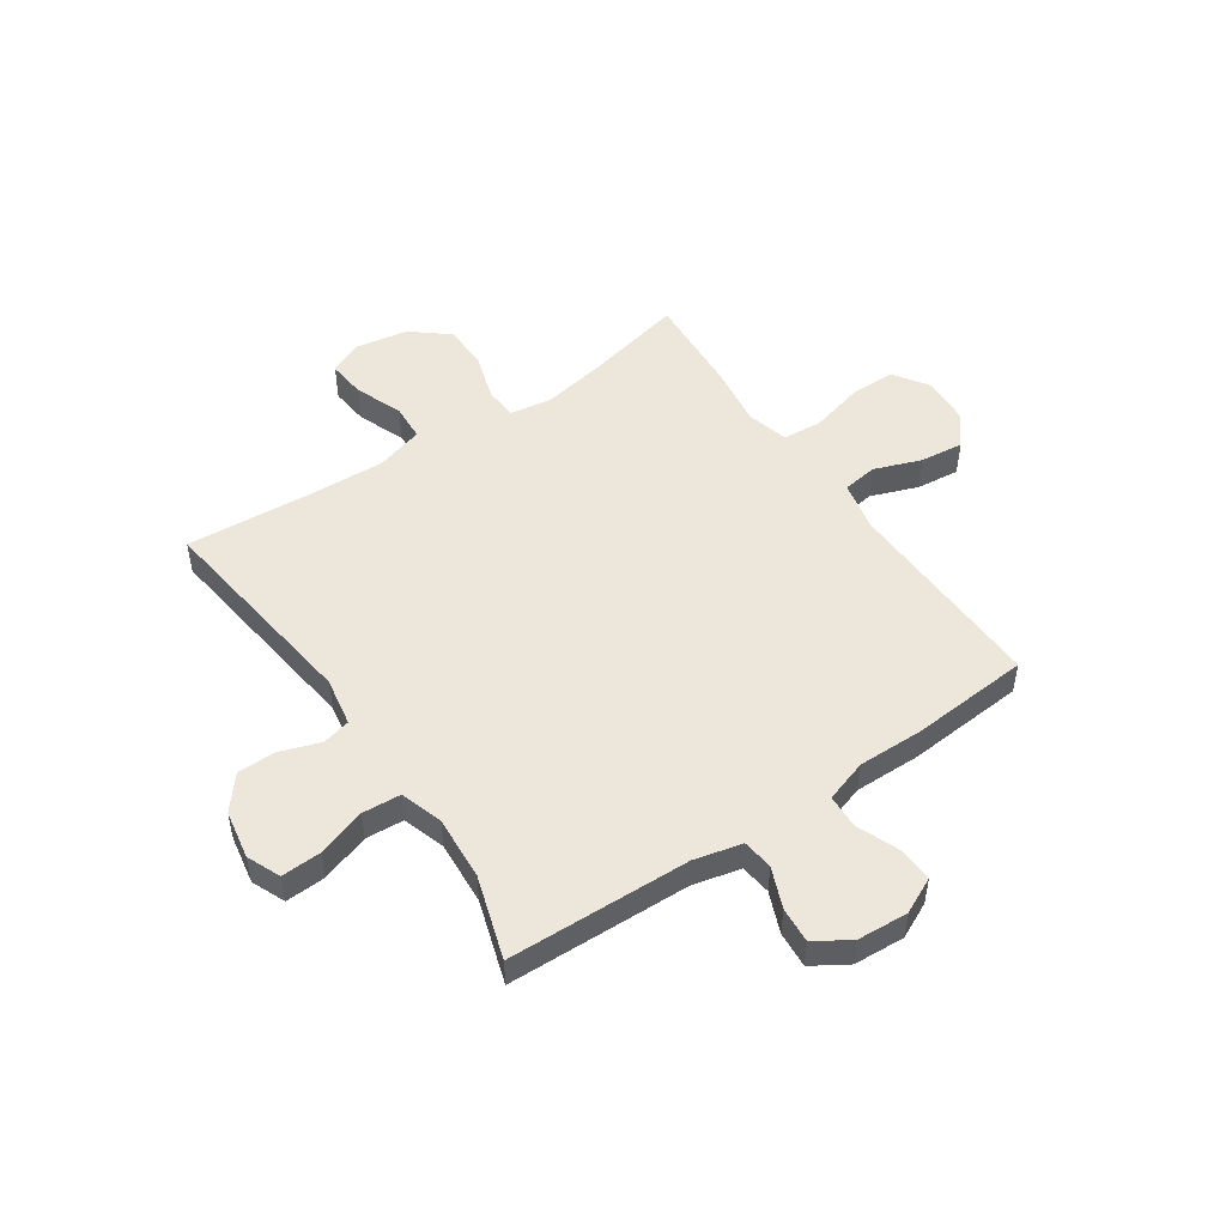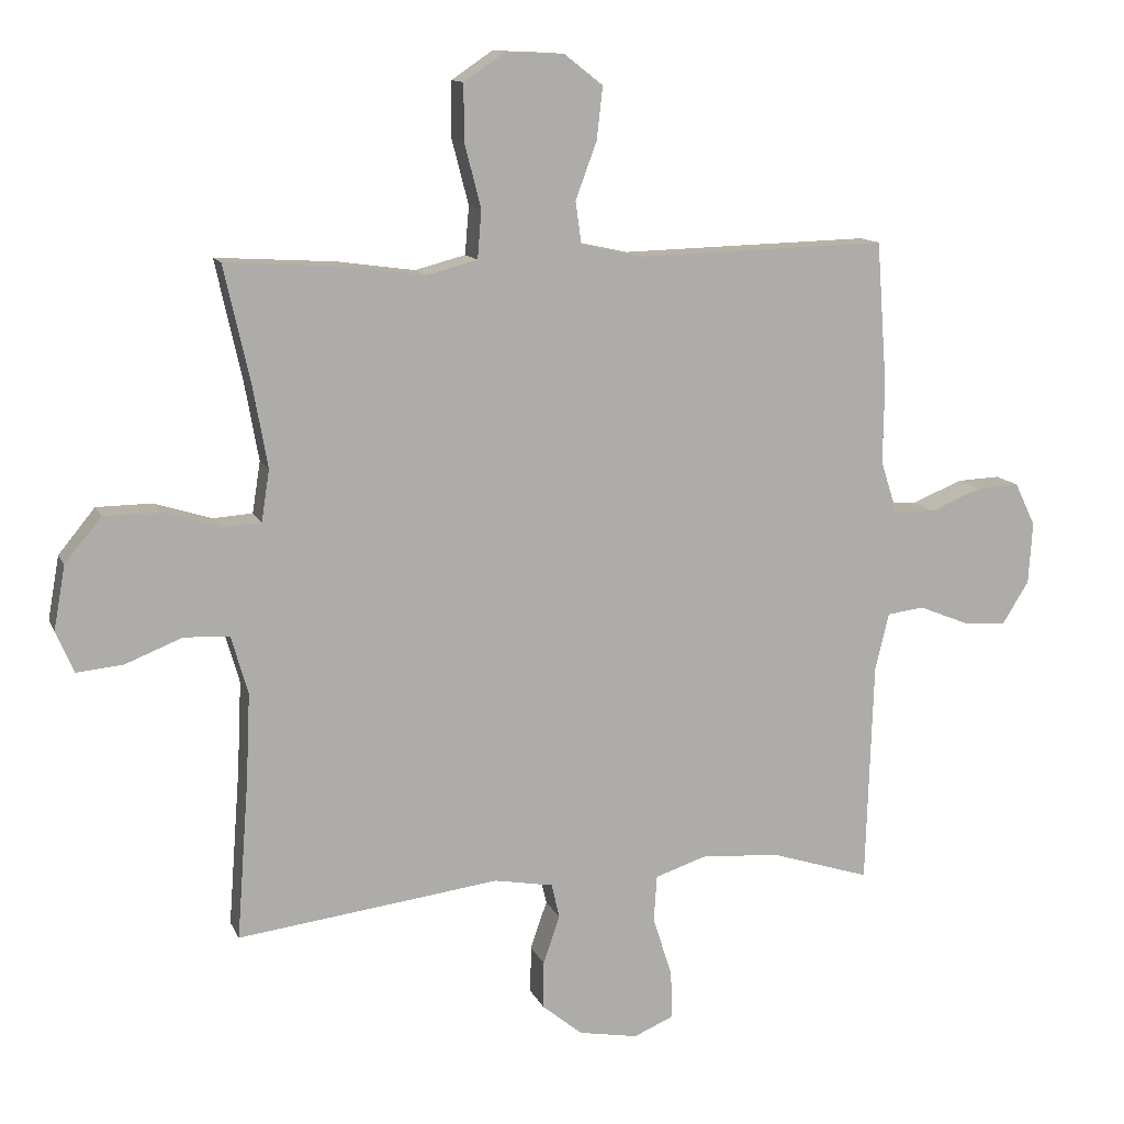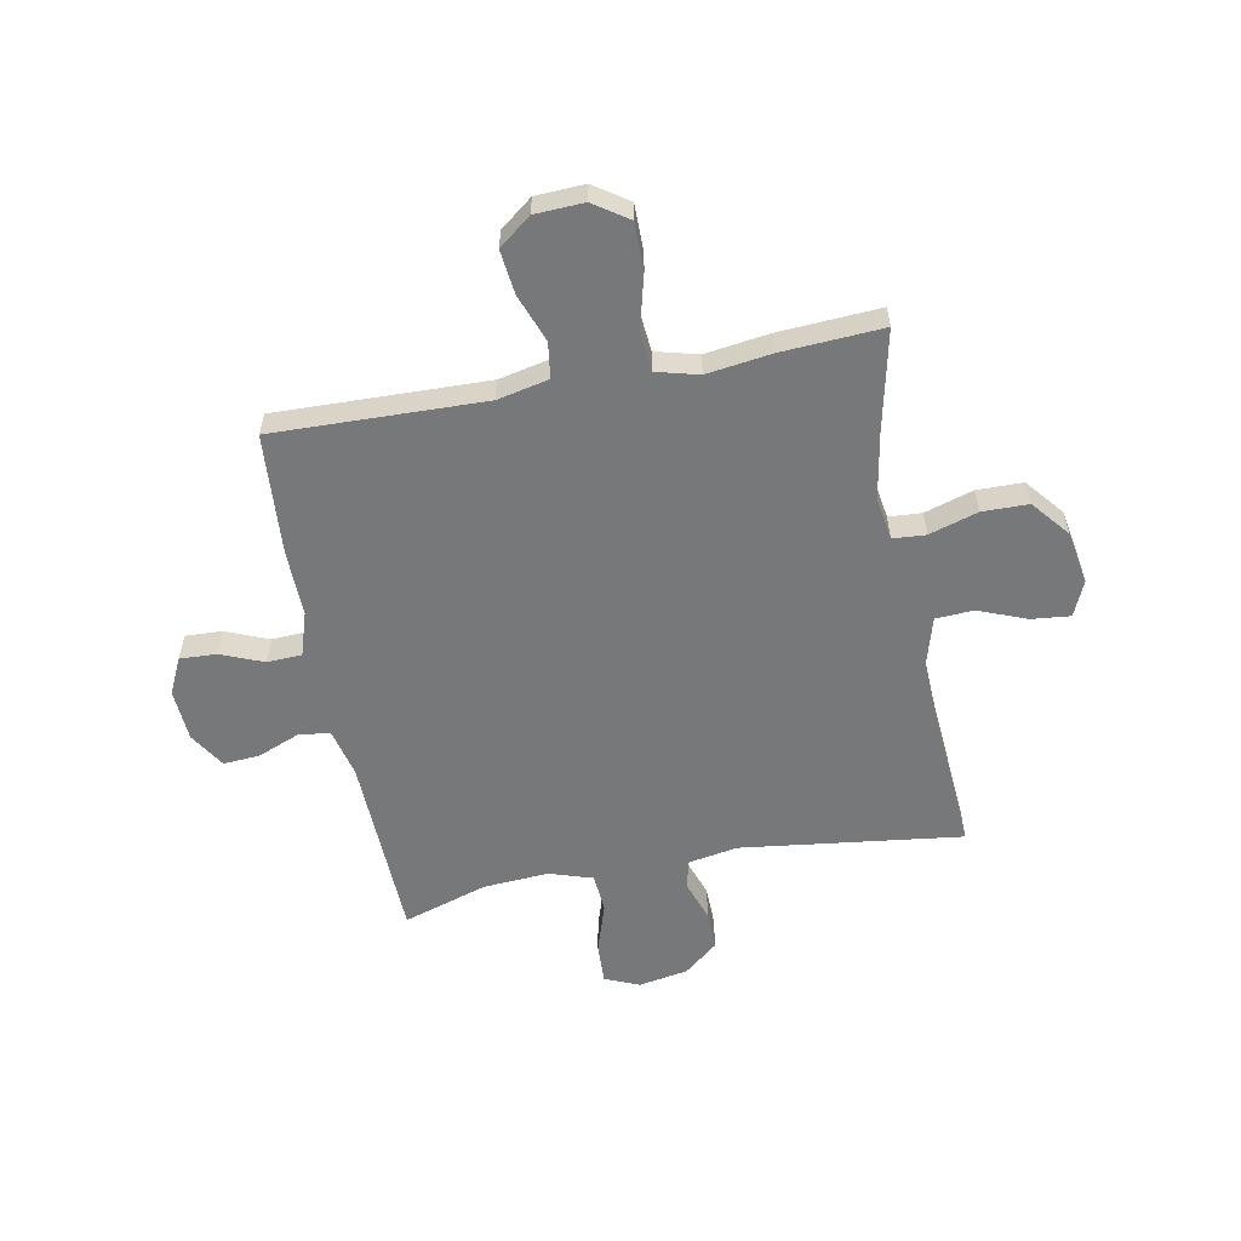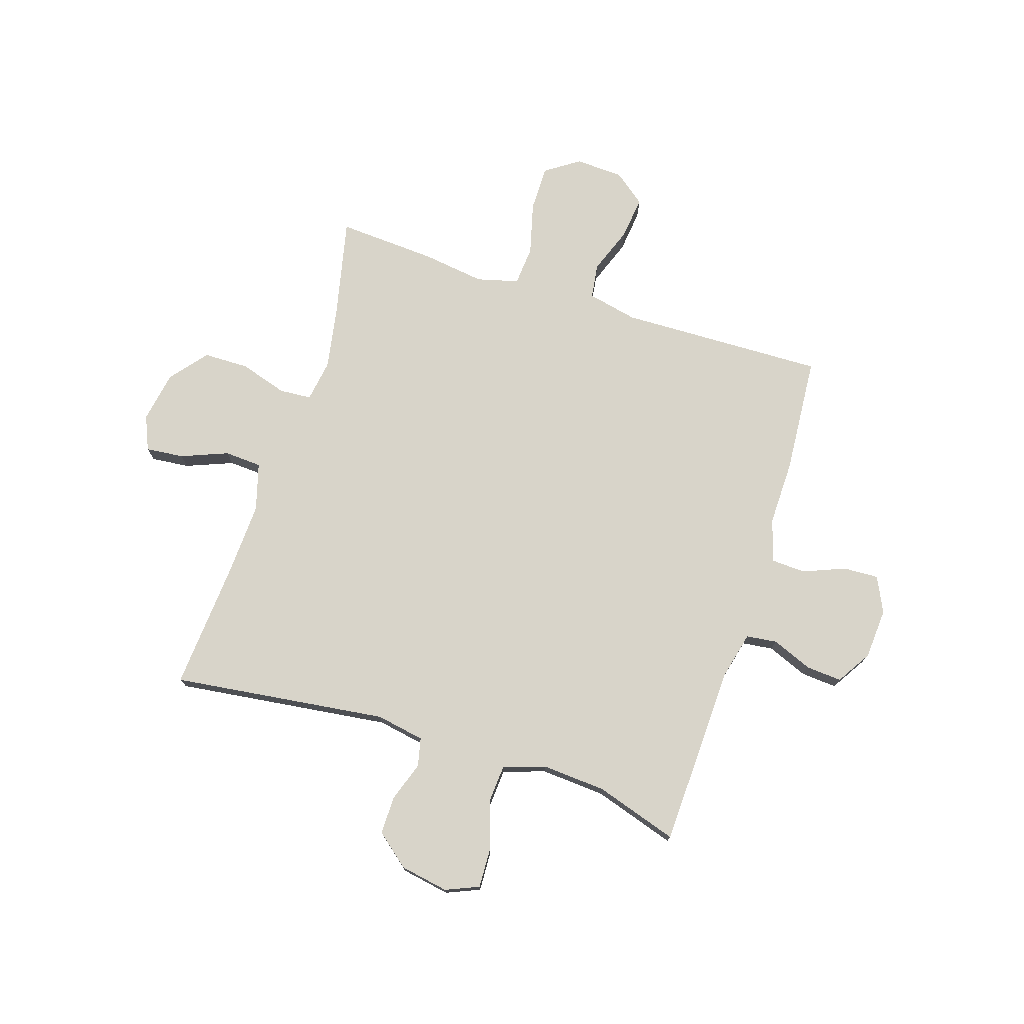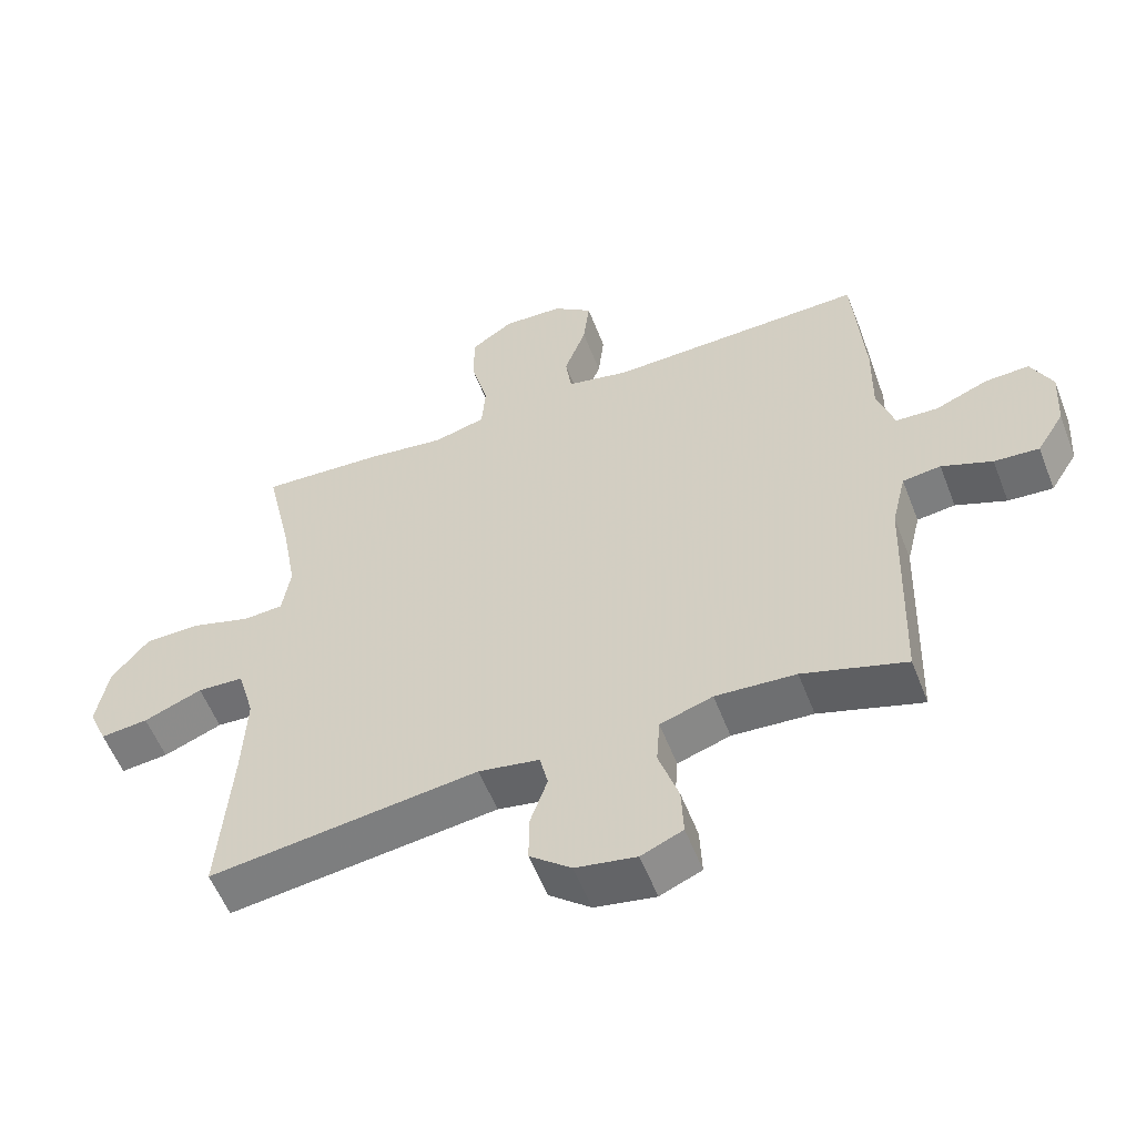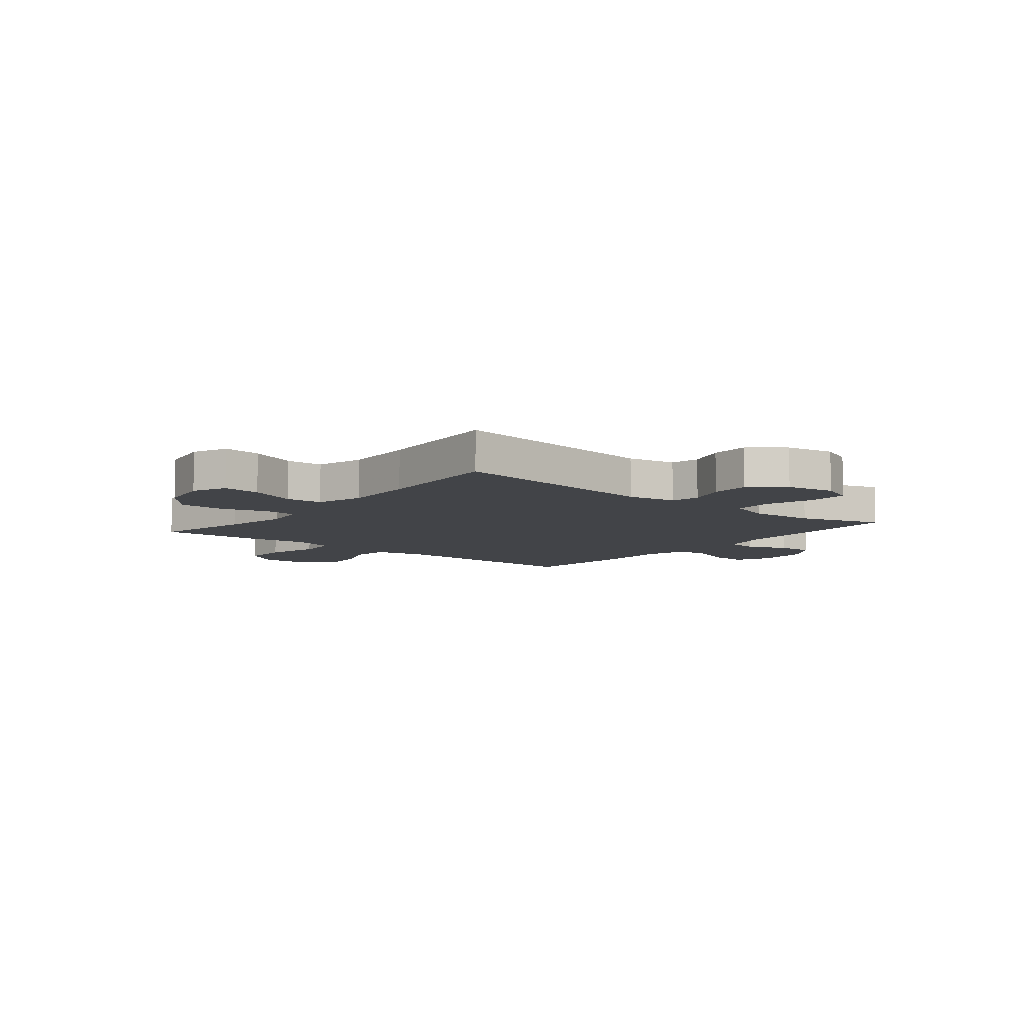
<metadata>
{"format":"obj","ext":"obj","renderer":"f3d","projection":"perspective","resolution":1024,"background":"white","views":[{"elev":50.3,"azim":-124.3,"up":"+Y"},{"elev":12.1,"azim":163.1,"up":"+Z"},{"elev":-57.3,"azim":10.8,"up":"+Y"},{"elev":75.1,"azim":-162.2,"up":"+Y"},{"elev":-56.3,"azim":-158.9,"up":"+Z"},{"elev":-8.0,"azim":140.8,"up":"+Y"}]}
</metadata>
<code>
v -0.5 0.07 0.5
v -0.122 0.07 0.49
v -0.03 0.07 0.51
v -0.021 0.07 0.574
v -0.053 0.07 0.66
v -0.062 0.07 0.739
v -0.004 0.07 0.784
v 0.084 0.07 0.788
v 0.146 0.07 0.746
v 0.146 0.07 0.662
v 0.121 0.07 0.565
v 0.127 0.07 0.493
v 0.203 0.07 0.473
v 0.319 0.07 0.489
v 0.5 0.07 0.5
v 0.46 0.07 0.32
v 0.439 0.07 0.202
v 0.451 0.07 0.125
v 0.51 0.07 0.121
v 0.597 0.07 0.148
v 0.68 0.07 0.147
v 0.735 0.07 0.08
v 0.752 0.07 -0.015
v 0.725 0.07 -0.078
v 0.655 0.07 -0.071
v 0.569 0.07 -0.037
v 0.501 0.07 -0.041
v 0.476 0.07 -0.128
v 0.482 0.07 -0.261
v 0.5 0.07 -0.5
v 0.105 0.07 -0.45
v 0.016 0.07 -0.466
v 0.004 0.07 -0.518
v 0.029 0.07 -0.59
v 0.03 0.07 -0.661
v -0.031 0.07 -0.711
v -0.12 0.07 -0.727
v -0.181 0.07 -0.701
v -0.178 0.07 -0.628
v -0.149 0.07 -0.539
v -0.154 0.07 -0.469
v -0.231 0.07 -0.444
v -0.349 0.07 -0.452
v -0.5 0.07 -0.5
v -0.511 0.07 -0.165
v -0.532 0.07 -0.078
v -0.588 0.07 -0.071
v -0.662 0.07 -0.101
v -0.728 0.07 -0.106
v -0.768 0.07 -0.042
v -0.774 0.07 0.051
v -0.743 0.07 0.116
v -0.678 0.07 0.113
v -0.601 0.07 0.082
v -0.539 0.07 0.085
v -0.514 0.07 0.163
v -0.516 0.07 0.283
v -0.5 0 0.5
v -0.122 0 0.49
v -0.03 0 0.51
v -0.021 0 0.574
v -0.053 0 0.66
v -0.062 0 0.739
v -0.004 0 0.784
v 0.084 0 0.788
v 0.146 0 0.746
v 0.146 0 0.662
v 0.121 0 0.565
v 0.127 0 0.493
v 0.203 0 0.473
v 0.319 0 0.489
v 0.5 0 0.5
v 0.46 0 0.32
v 0.439 0 0.202
v 0.451 0 0.125
v 0.51 0 0.121
v 0.597 0 0.148
v 0.68 0 0.147
v 0.735 0 0.08
v 0.752 0 -0.015
v 0.725 0 -0.078
v 0.655 0 -0.071
v 0.569 0 -0.037
v 0.501 0 -0.041
v 0.476 0 -0.128
v 0.482 0 -0.261
v 0.5 0 -0.5
v 0.105 0 -0.45
v 0.016 0 -0.466
v 0.004 0 -0.518
v 0.029 0 -0.59
v 0.03 0 -0.661
v -0.031 0 -0.711
v -0.12 0 -0.727
v -0.181 0 -0.701
v -0.178 0 -0.628
v -0.149 0 -0.539
v -0.154 0 -0.469
v -0.231 0 -0.444
v -0.349 0 -0.452
v -0.5 0 -0.5
v -0.511 0 -0.165
v -0.532 0 -0.078
v -0.588 0 -0.071
v -0.662 0 -0.101
v -0.728 0 -0.106
v -0.768 0 -0.042
v -0.774 0 0.051
v -0.743 0 0.116
v -0.678 0 0.113
v -0.601 0 0.082
v -0.539 0 0.085
v -0.514 0 0.163
v -0.516 0 0.283
f 56 57 1 2
f 55 56 2 3
f 52 53 54
f 51 52 54
f 50 51 54
f 49 50 54
f 48 49 54
f 47 48 54
f 46 47 54 55
f 45 46 55 3
f 43 44 45 3
f 38 39 40
f 37 38 40
f 36 37 40
f 35 36 40
f 34 35 40
f 33 34 40
f 32 33 40 41
f 31 32 41 42
f 29 30 31
f 28 29 31 42
f 24 25 26
f 23 24 26
f 22 23 26
f 21 22 26
f 20 21 26
f 19 20 26
f 18 19 26 27
f 13 14 15 16
f 12 13 16 17
f 9 10 11
f 8 9 11
f 7 8 11
f 6 7 11
f 5 6 11
f 4 5 11
f 3 4 11 12
f 43 3 12
f 42 43 12
f 28 42 12
f 27 28 12
f 18 27 12
f 12 17 18
f 59 58 114 113
f 60 59 113 112
f 111 110 109
f 111 109 108
f 111 108 107
f 111 107 106
f 111 106 105
f 111 105 104
f 112 111 104 103
f 60 112 103 102
f 60 102 101 100
f 97 96 95
f 97 95 94
f 97 94 93
f 97 93 92
f 97 92 91
f 97 91 90
f 98 97 90 89
f 99 98 89 88
f 88 87 86
f 99 88 86 85
f 83 82 81
f 83 81 80
f 83 80 79
f 83 79 78
f 83 78 77
f 83 77 76
f 84 83 76 75
f 73 72 71 70
f 74 73 70 69
f 68 67 66
f 68 66 65
f 68 65 64
f 68 64 63
f 68 63 62
f 68 62 61
f 69 68 61 60
f 69 60 100
f 69 100 99
f 69 99 85
f 69 85 84
f 69 84 75
f 75 74 69
f 1 58 59 2
f 2 59 60 3
f 3 60 61 4
f 4 61 62 5
f 5 62 63 6
f 6 63 64 7
f 7 64 65 8
f 8 65 66 9
f 9 66 67 10
f 10 67 68 11
f 11 68 69 12
f 12 69 70 13
f 13 70 71 14
f 14 71 72 15
f 15 72 73 16
f 16 73 74 17
f 17 74 75 18
f 18 75 76 19
f 19 76 77 20
f 20 77 78 21
f 21 78 79 22
f 22 79 80 23
f 23 80 81 24
f 24 81 82 25
f 25 82 83 26
f 26 83 84 27
f 27 84 85 28
f 28 85 86 29
f 29 86 87 30
f 30 87 88 31
f 31 88 89 32
f 32 89 90 33
f 33 90 91 34
f 34 91 92 35
f 35 92 93 36
f 36 93 94 37
f 37 94 95 38
f 38 95 96 39
f 39 96 97 40
f 40 97 98 41
f 41 98 99 42
f 42 99 100 43
f 43 100 101 44
f 44 101 102 45
f 45 102 103 46
f 46 103 104 47
f 47 104 105 48
f 48 105 106 49
f 49 106 107 50
f 50 107 108 51
f 51 108 109 52
f 52 109 110 53
f 53 110 111 54
f 54 111 112 55
f 55 112 113 56
f 56 113 114 57
f 57 114 58 1

</code>
